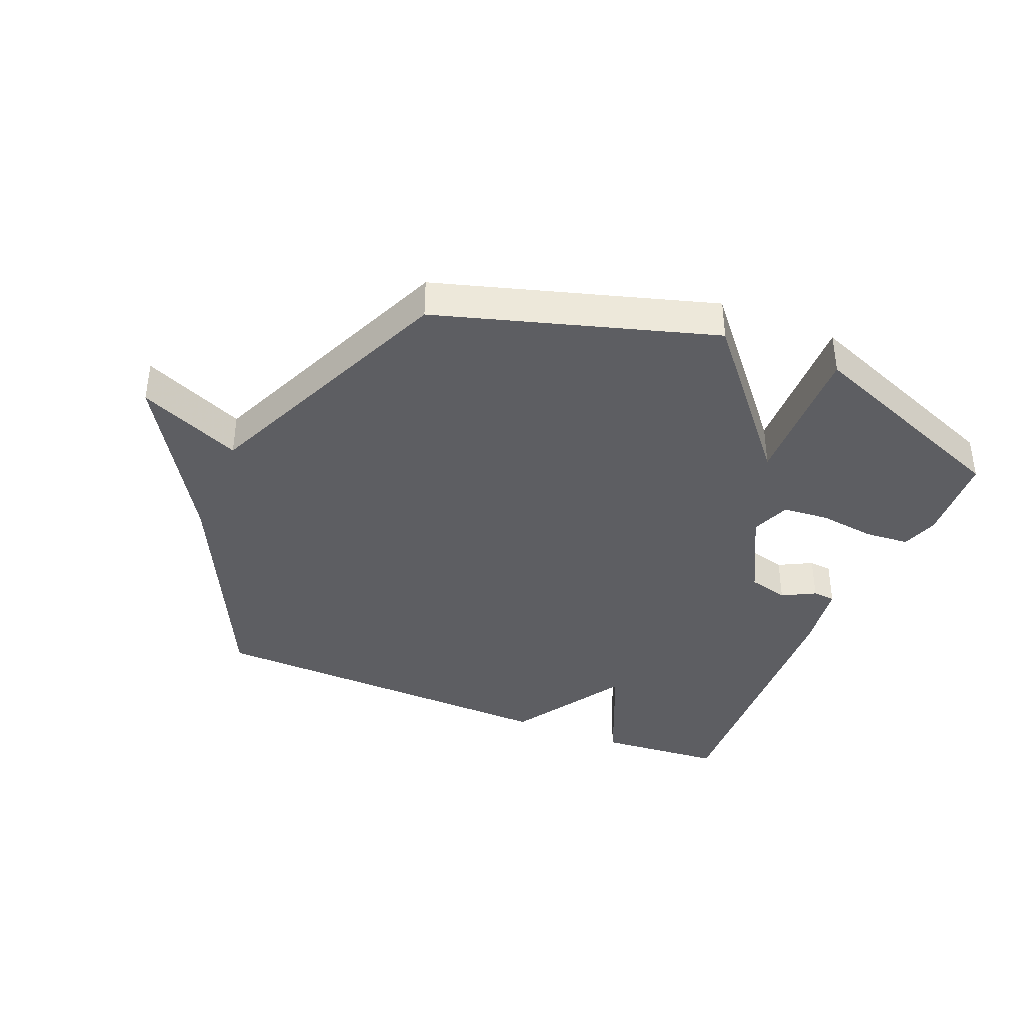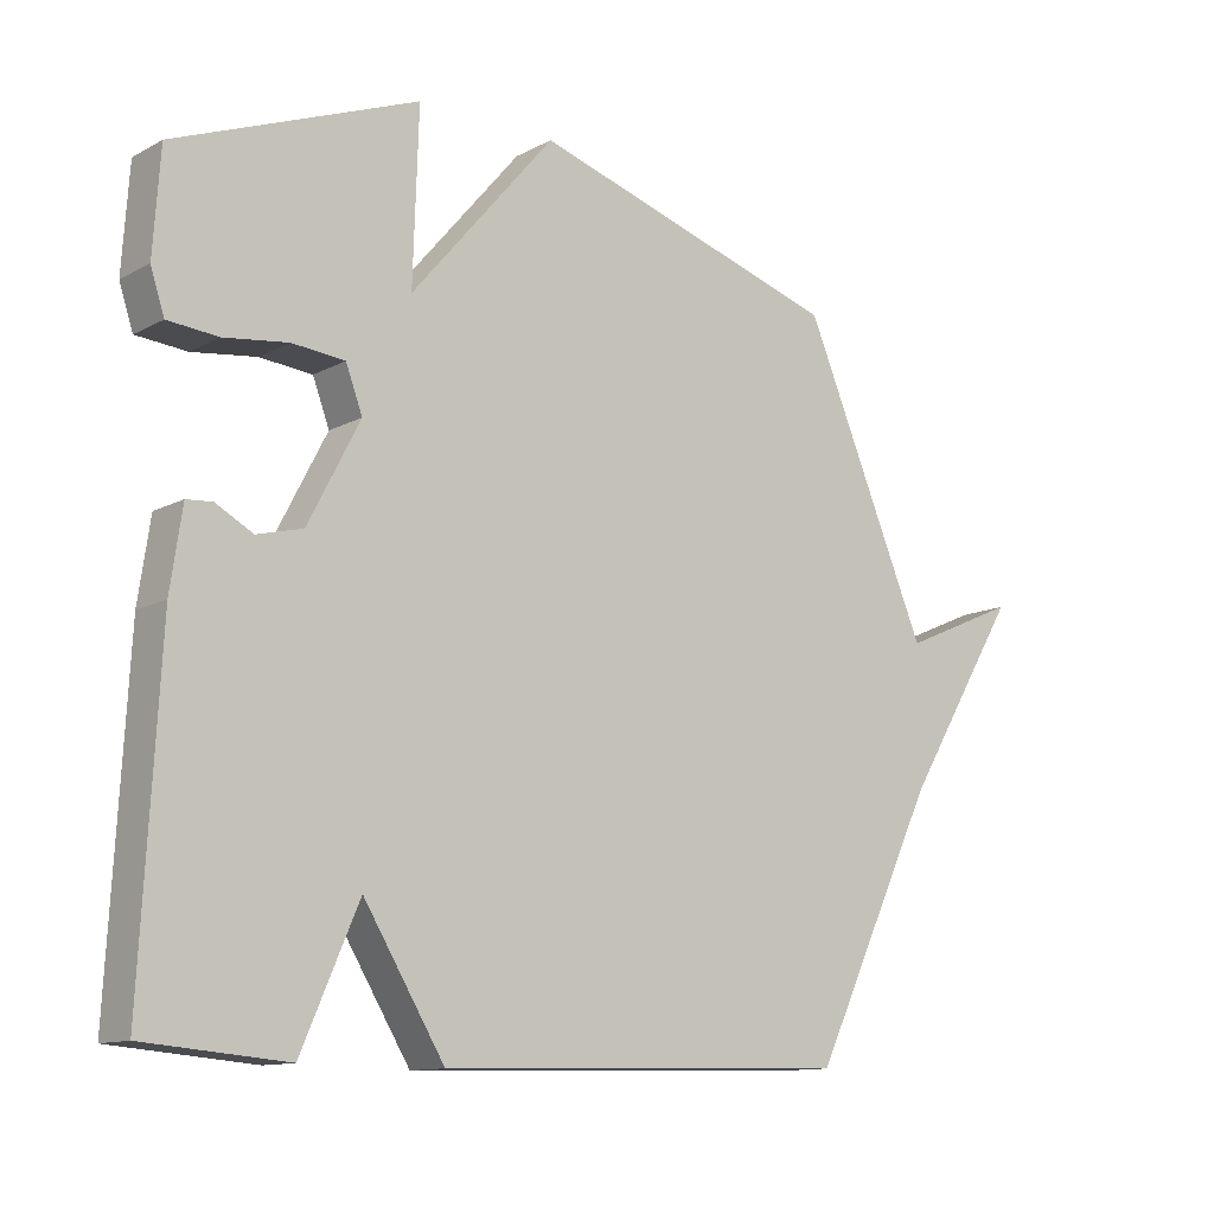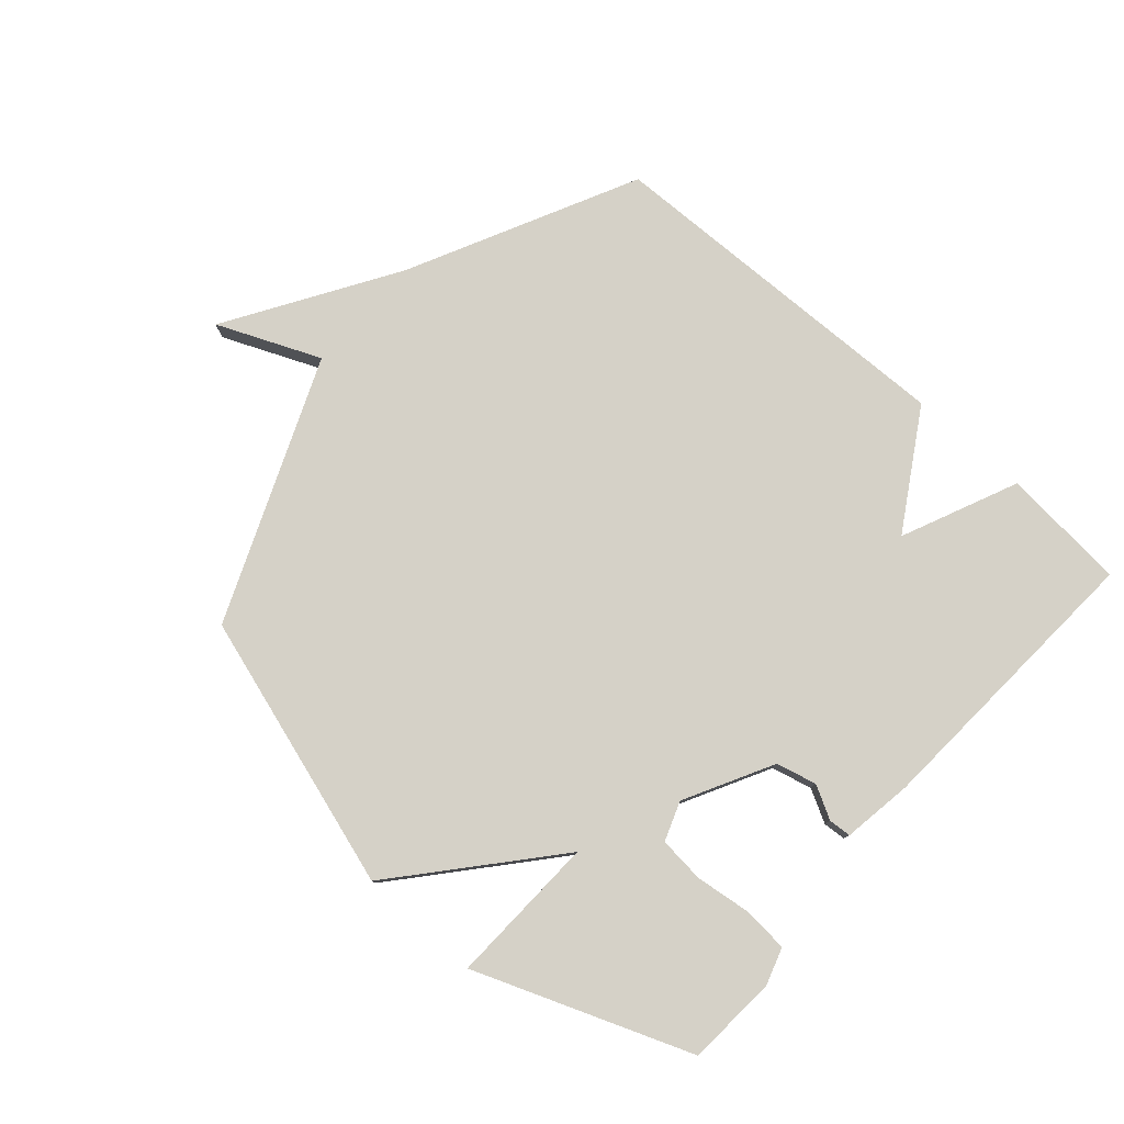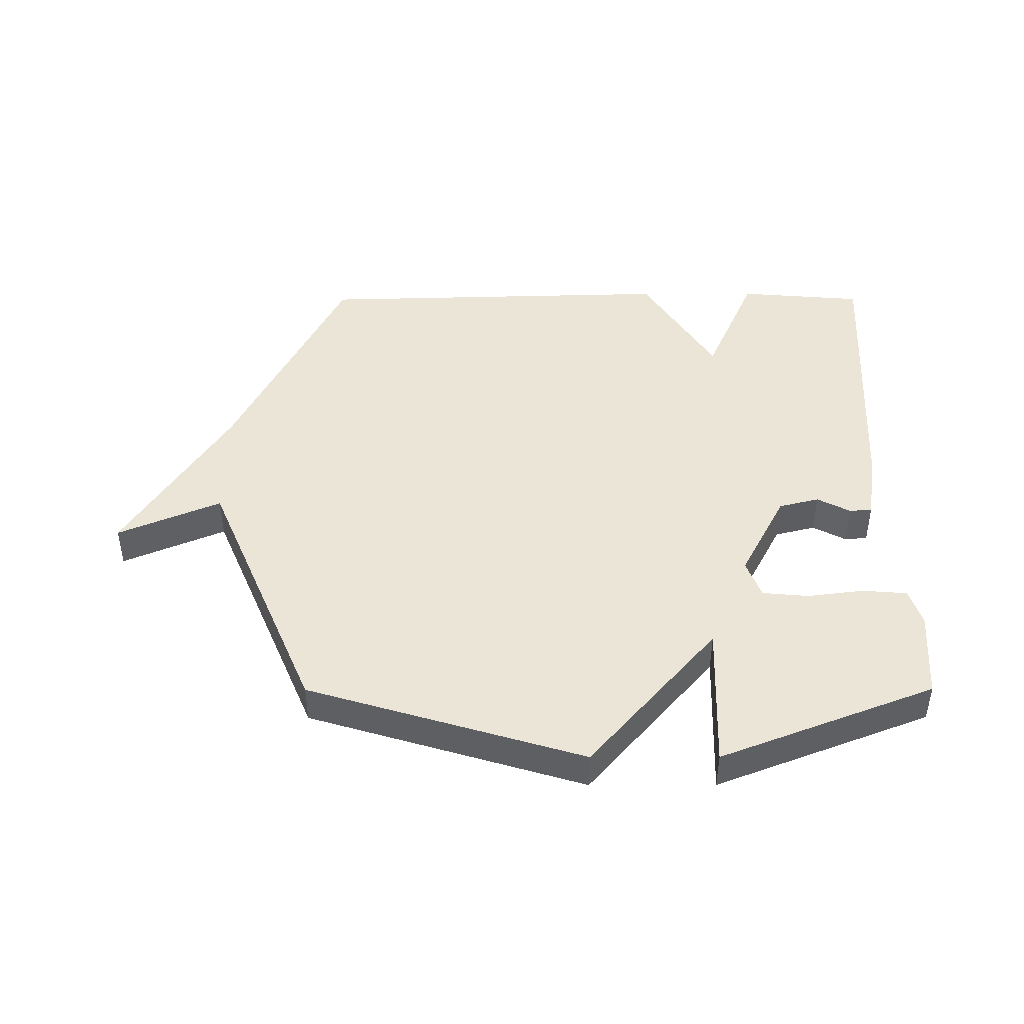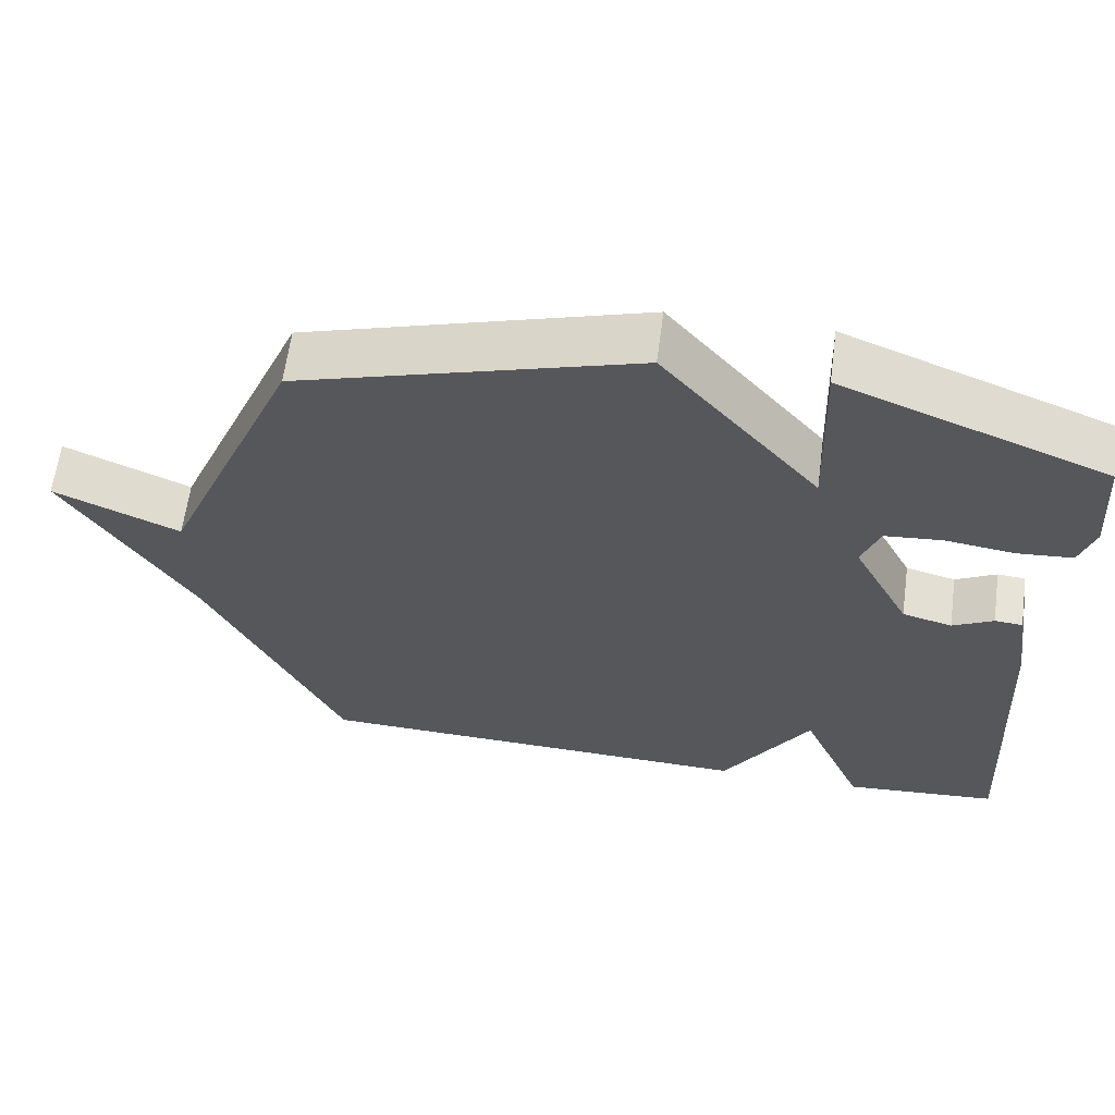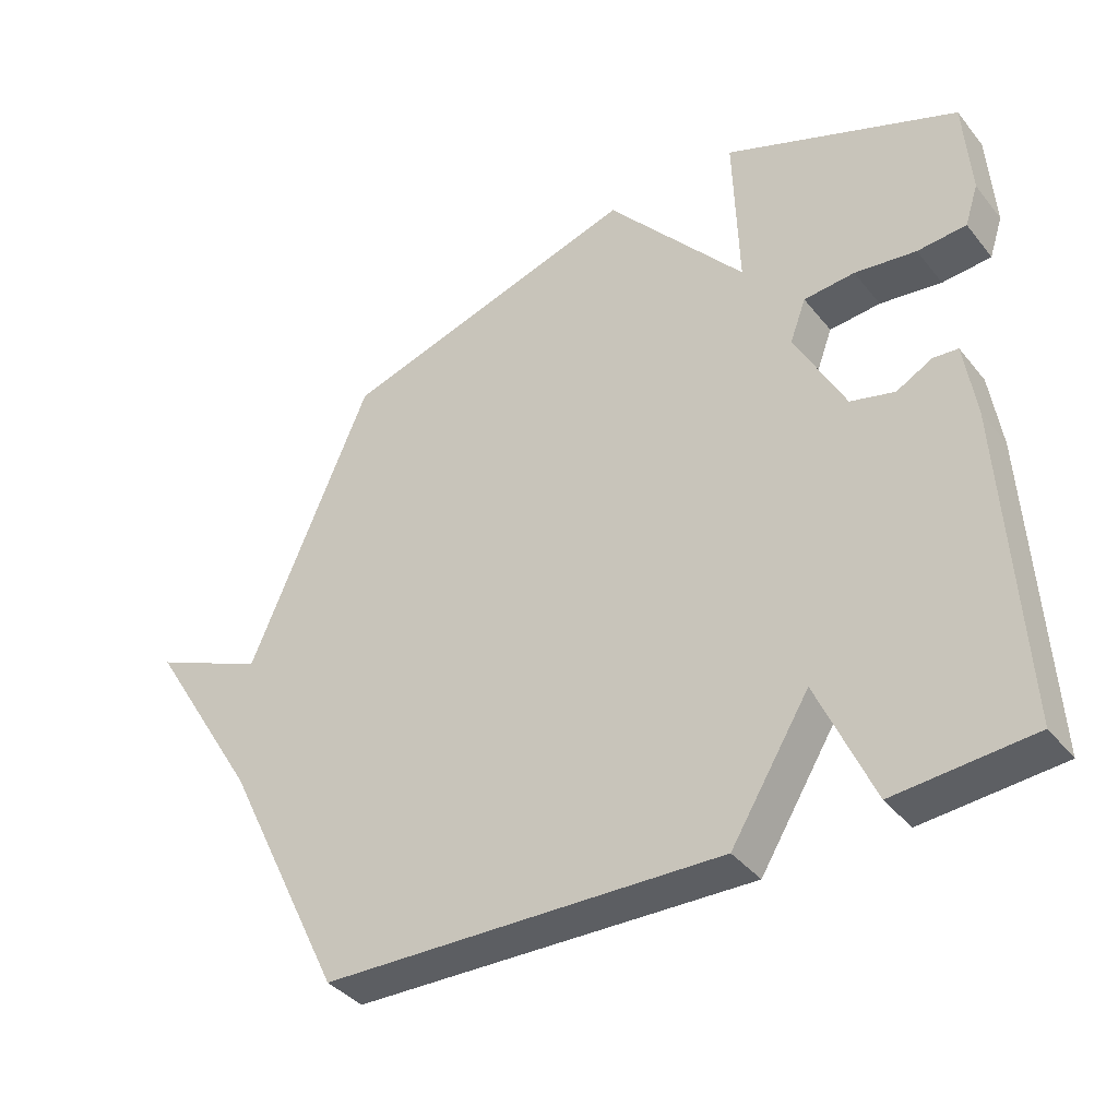
<metadata>
{"format":"obj","ext":"obj","renderer":"f3d","projection":"perspective","resolution":1024,"background":"white","views":[{"elev":-38.5,"azim":-22.7,"up":"+Y"},{"elev":-12.1,"azim":141.0,"up":"+Z"},{"elev":78.8,"azim":41.7,"up":"+Y"},{"elev":44.4,"azim":-0.1,"up":"+Y"},{"elev":62.3,"azim":7.6,"up":"+Z"},{"elev":-38.5,"azim":34.3,"up":"+Z"}]}
</metadata>
<code>
v 0.5 0.07 0.5
v 0.51 0.07 0.352
v 0.49 0.07 0.291
v 0.417 0.07 0.285
v 0.325 0.07 0.297
v 0.249 0.07 0.29
v 0.225 0.07 0.226
v 0.3 0.07 0.082
v 0.366 0.07 0.065
v 0.42 0.07 0.094
v 0.457 0.07 0.091
v 0.474 0.07 -0.024
v 0.5 0.07 -0.5
v 0.295 0.07 -0.517
v 0.212 0.07 -0.327
v 0.095 0.07 -0.517
v -0.5 0.07 -0.5
v -0.681 0.07 -0.127
v -0.849 0.07 0.146
v -0.681 0.07 0.073
v -0.5 0.07 0.5
v -0.05 0.07 0.637
v 0.158 0.07 0.392
v 0.15 0.07 0.637
v 0.5 0 0.5
v 0.51 0 0.352
v 0.49 0 0.291
v 0.417 0 0.285
v 0.325 0 0.297
v 0.249 0 0.29
v 0.225 0 0.226
v 0.3 0 0.082
v 0.366 0 0.065
v 0.42 0 0.094
v 0.457 0 0.091
v 0.474 0 -0.024
v 0.5 0 -0.5
v 0.295 0 -0.517
v 0.212 0 -0.327
v 0.095 0 -0.517
v -0.5 0 -0.5
v -0.681 0 -0.127
v -0.849 0 0.146
v -0.681 0 0.073
v -0.5 0 0.5
v -0.05 0 0.637
v 0.158 0 0.392
v 0.15 0 0.637
f 3 4 5
f 2 3 5
f 1 2 5
f 24 1 5
f 23 24 5
f 20 21 22 23
f 18 19 20
f 18 20 23
f 17 18 23
f 16 17 23
f 15 16 23
f 13 14 15
f 12 13 15
f 11 12 15
f 10 11 15
f 9 10 15
f 8 9 15
f 7 8 15
f 7 15 23
f 6 7 23
f 5 6 23
f 29 28 27
f 29 27 26
f 29 26 25
f 29 25 48
f 29 48 47
f 47 46 45 44
f 44 43 42
f 47 44 42
f 47 42 41
f 47 41 40
f 47 40 39
f 39 38 37
f 39 37 36
f 39 36 35
f 39 35 34
f 39 34 33
f 39 33 32
f 39 32 31
f 47 39 31
f 47 31 30
f 47 30 29
f 1 25 26 2
f 2 26 27 3
f 3 27 28 4
f 4 28 29 5
f 5 29 30 6
f 6 30 31 7
f 7 31 32 8
f 8 32 33 9
f 9 33 34 10
f 10 34 35 11
f 11 35 36 12
f 12 36 37 13
f 13 37 38 14
f 14 38 39 15
f 15 39 40 16
f 16 40 41 17
f 17 41 42 18
f 18 42 43 19
f 19 43 44 20
f 20 44 45 21
f 21 45 46 22
f 22 46 47 23
f 23 47 48 24
f 24 48 25 1

</code>
